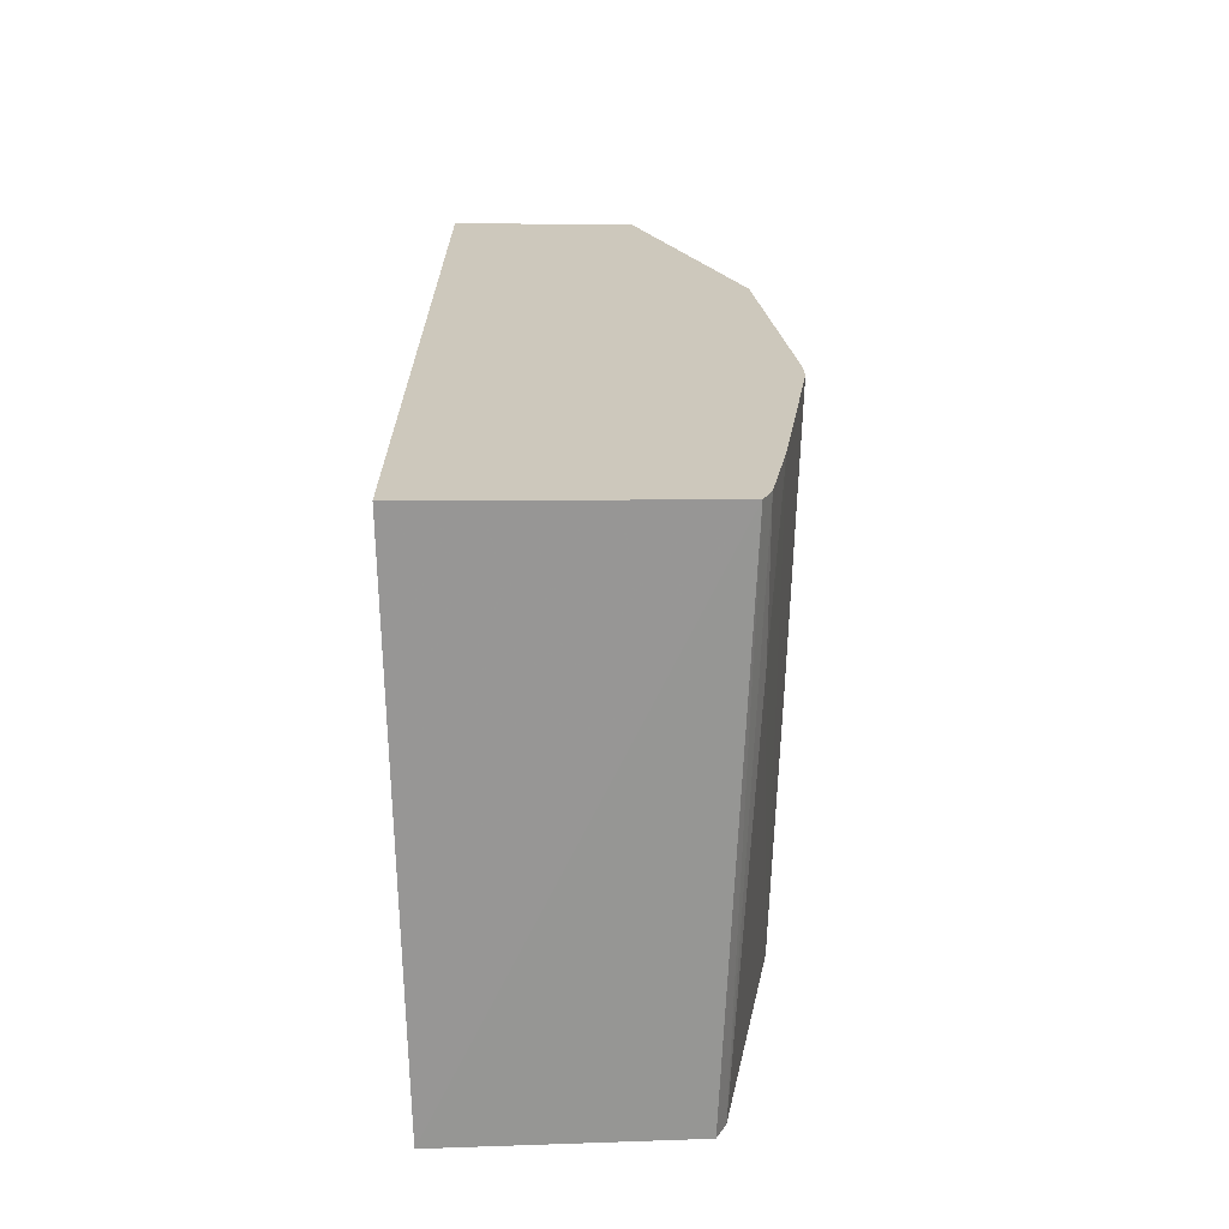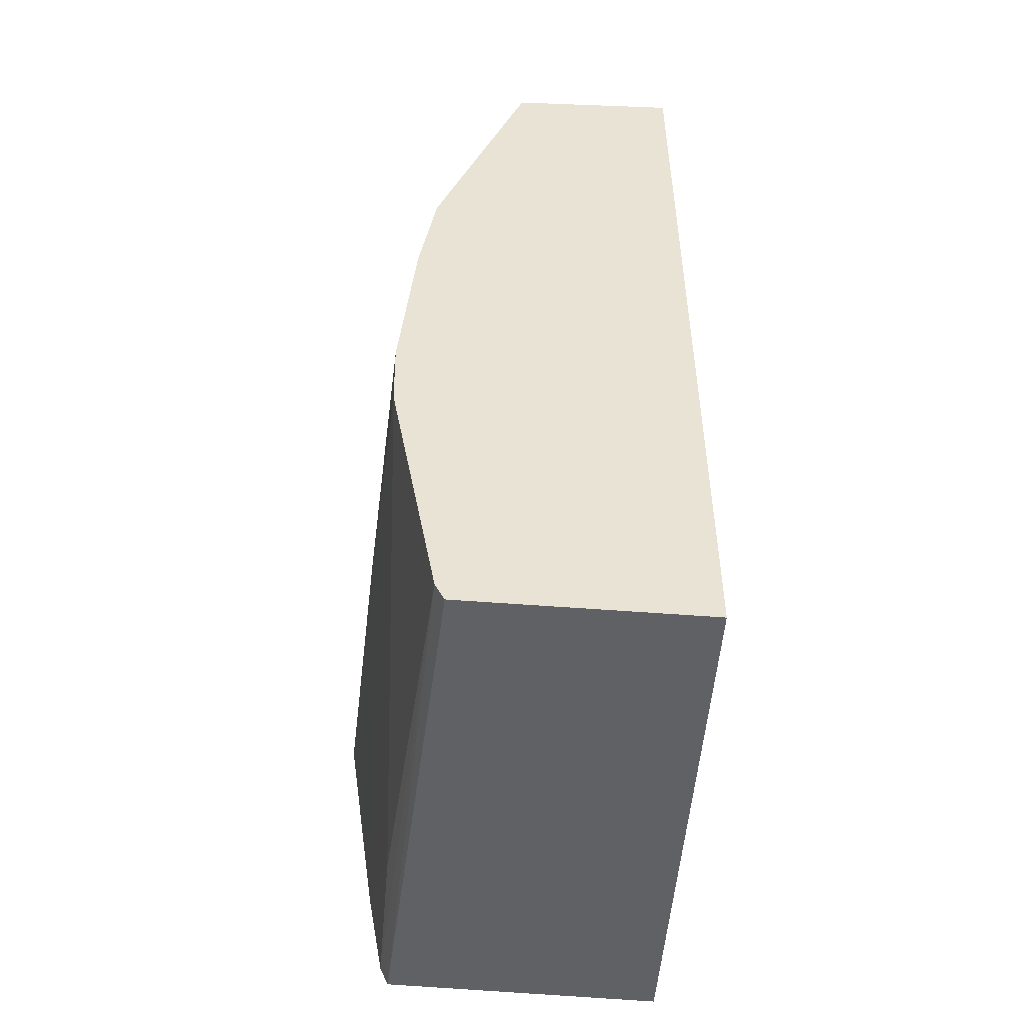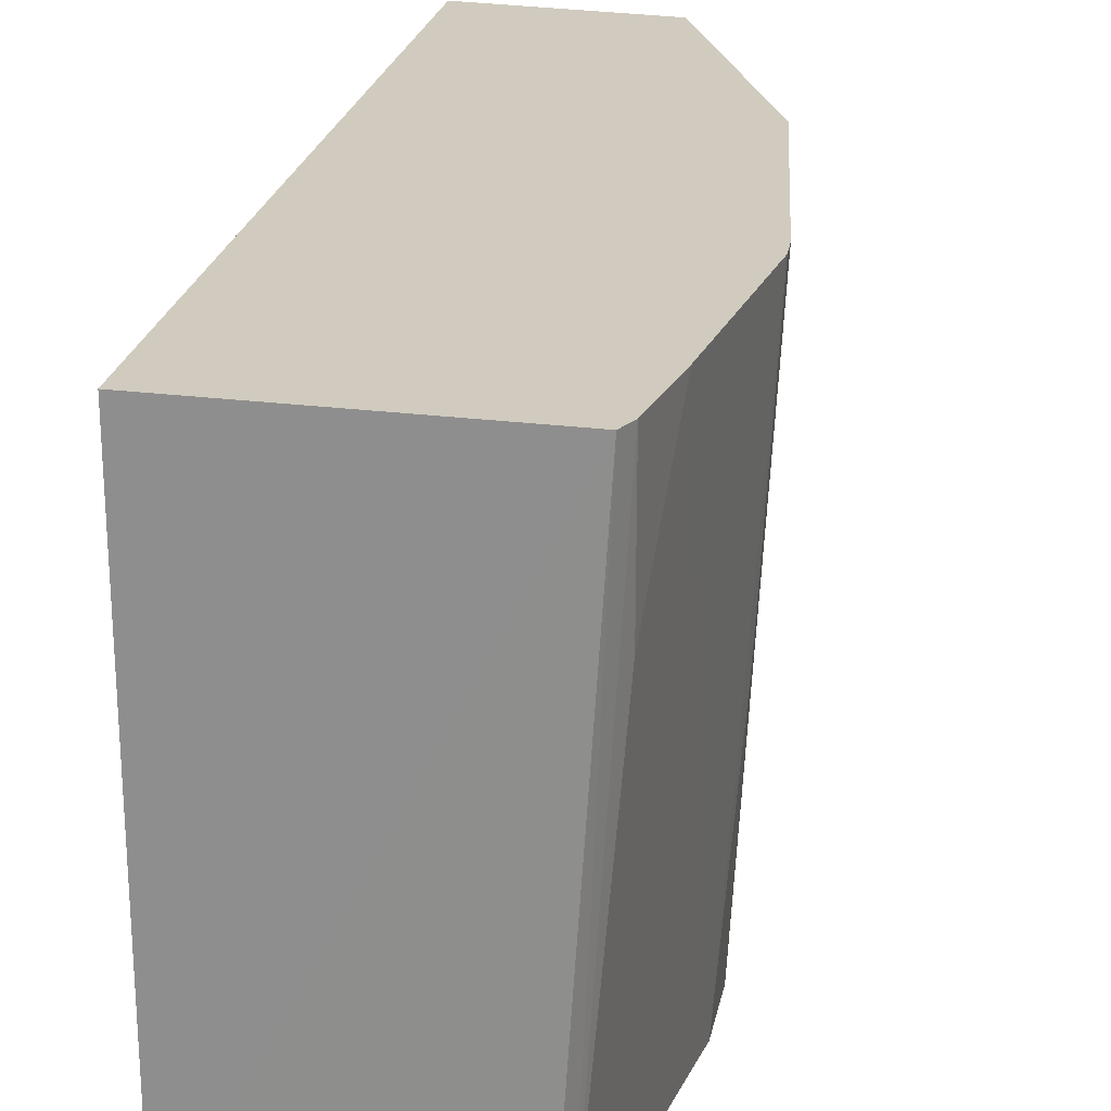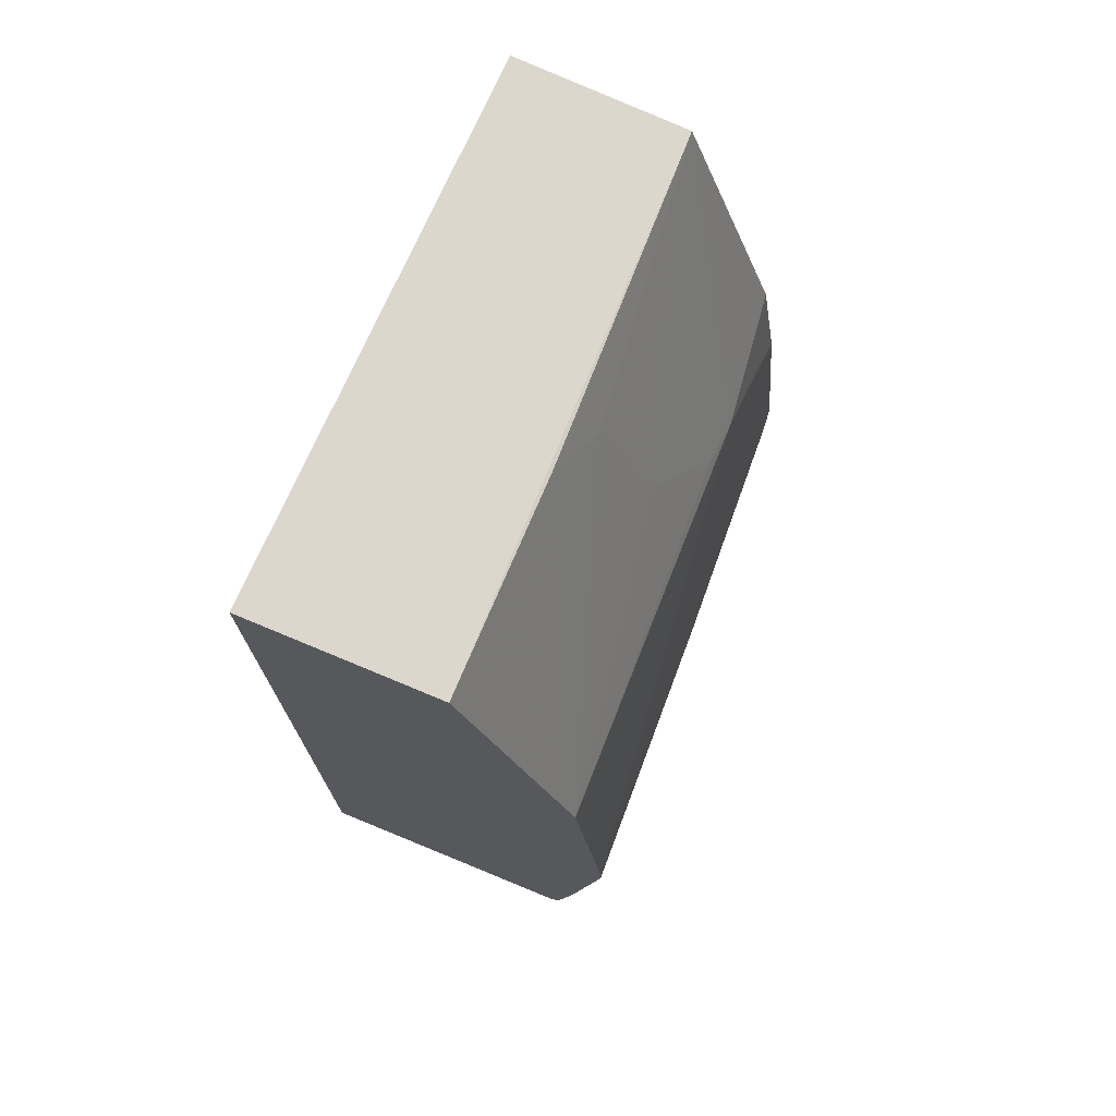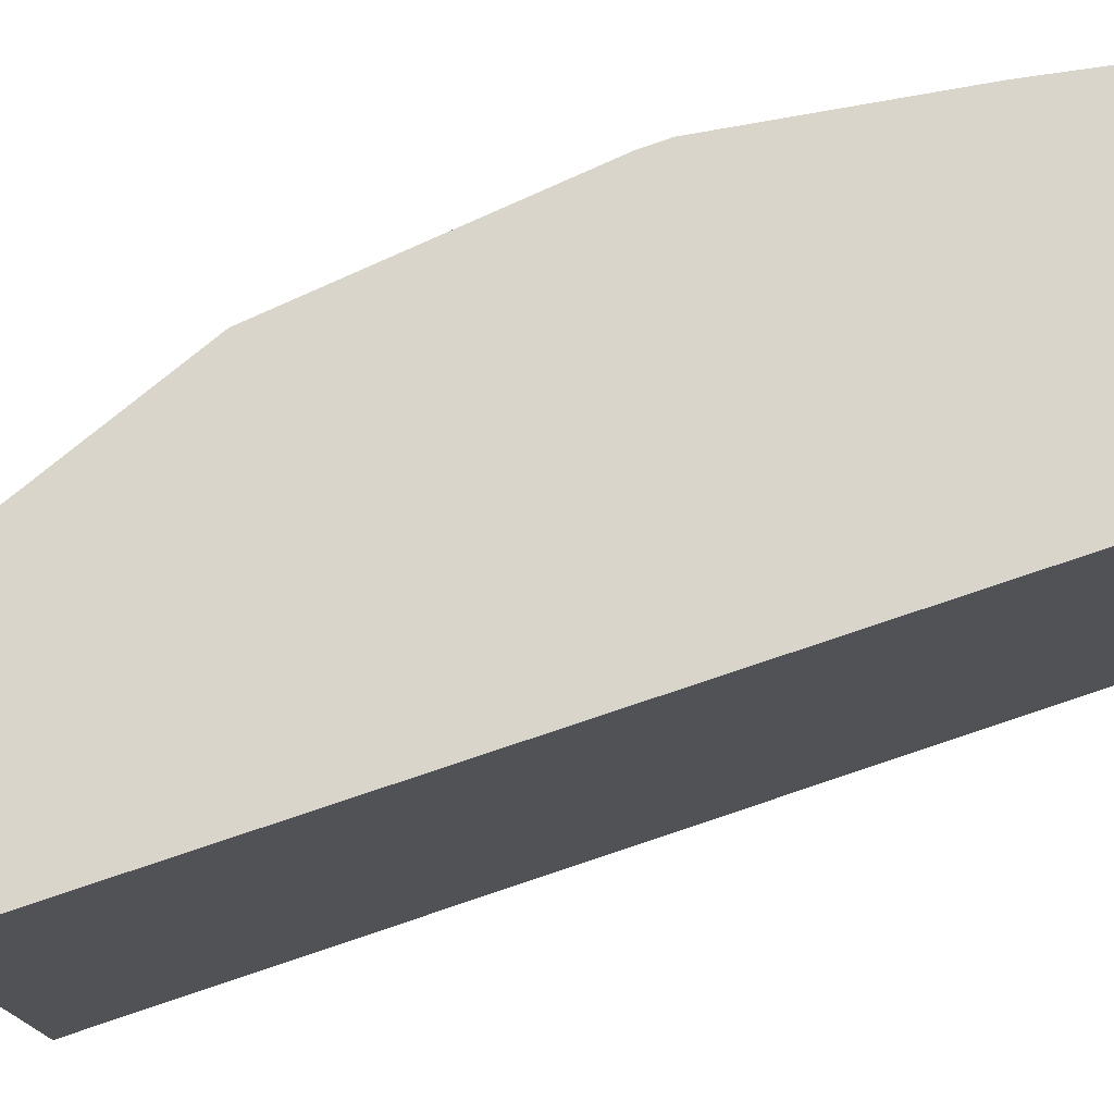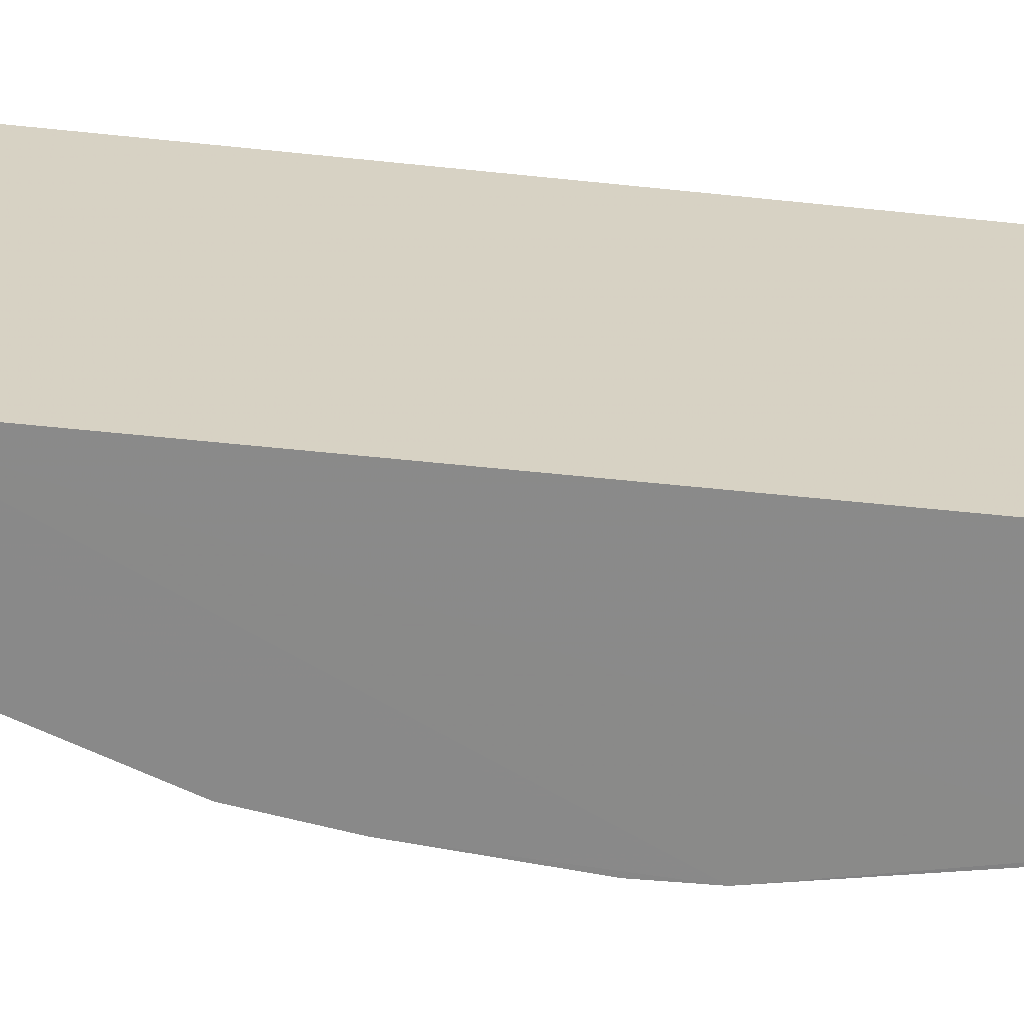
<metadata>
{"format":"obj","ext":"obj","renderer":"f3d","projection":"perspective","resolution":1024,"background":"white","views":[{"elev":-67.9,"azim":1.2,"up":"+Y"},{"elev":-49.9,"azim":176.2,"up":"+Y"},{"elev":23.2,"azim":10.0,"up":"+Z"},{"elev":72.9,"azim":23.7,"up":"+Y"},{"elev":75.6,"azim":-108.6,"up":"+Z"},{"elev":-63.5,"azim":-95.9,"up":"+Z"}]}
</metadata>
<code>
v 0.04062 0.03448 -0.07247
v 0.04426 0.0008134 -0.07256
v 0.04422 0.02062 -0.09337
v 0.0333 0.03471 -0.09341
v 0.03329 -6.465e-05 -0.07231
v 0.03991 0.03446 -0.09338
v 0.04603 0.01324 -0.0726
v 0.03329 0.03471 -0.07231
v 0.04258 0.0001694 -0.09339
v 0.04486 0.02367 -0.07257
v 0.04394 7.738e-05 -0.07255
v 0.04477 0.01107 -0.09338
v 0.0333 -6.465e-05 -0.09341
v 0.04049 0.03443 -0.08058
v 0.04357 0.02468 -0.09337
v 0.04424 0.02356 -0.0885
v 0.04294 0.0009024 -0.09338
v 0.04605 0.01225 -0.0726
v 0.04483 0.01391 -0.09337
v 0.04421 0.02186 -0.09155
v 0.04292 0.02771 -0.08361
v 0.04416 0.001476 -0.0781
v 0.04546 0.01225 -0.08361
v 0.0411 0.0326 -0.083
v 0.04415 0.02406 -0.08666
v 0.04489 0.004251 -0.07257
v 0.04545 0.01263 -0.08361
f 6 3 4
f 6 4 1
f 8 1 4
f 8 5 2
f 10 2 7
f 10 8 2
f 10 1 8
f 11 2 5
f 12 9 4
f 12 4 3
f 13 4 9
f 13 8 4
f 13 5 8
f 13 11 5
f 13 9 11
f 14 6 1
f 14 1 10
f 15 3 6
f 16 10 7
f 16 15 6
f 17 11 9
f 17 2 11
f 17 9 12
f 18 7 2
f 19 12 3
f 19 16 7
f 19 3 16
f 20 16 3
f 20 3 15
f 20 15 16
f 22 17 12
f 22 2 17
f 23 18 12
f 23 12 19
f 23 7 18
f 24 14 10
f 24 10 21
f 24 21 6
f 24 6 14
f 25 21 10
f 25 10 16
f 25 16 6
f 25 6 21
f 26 18 2
f 26 2 22
f 26 22 12
f 26 12 18
f 27 23 19
f 27 19 7
f 27 7 23

</code>
